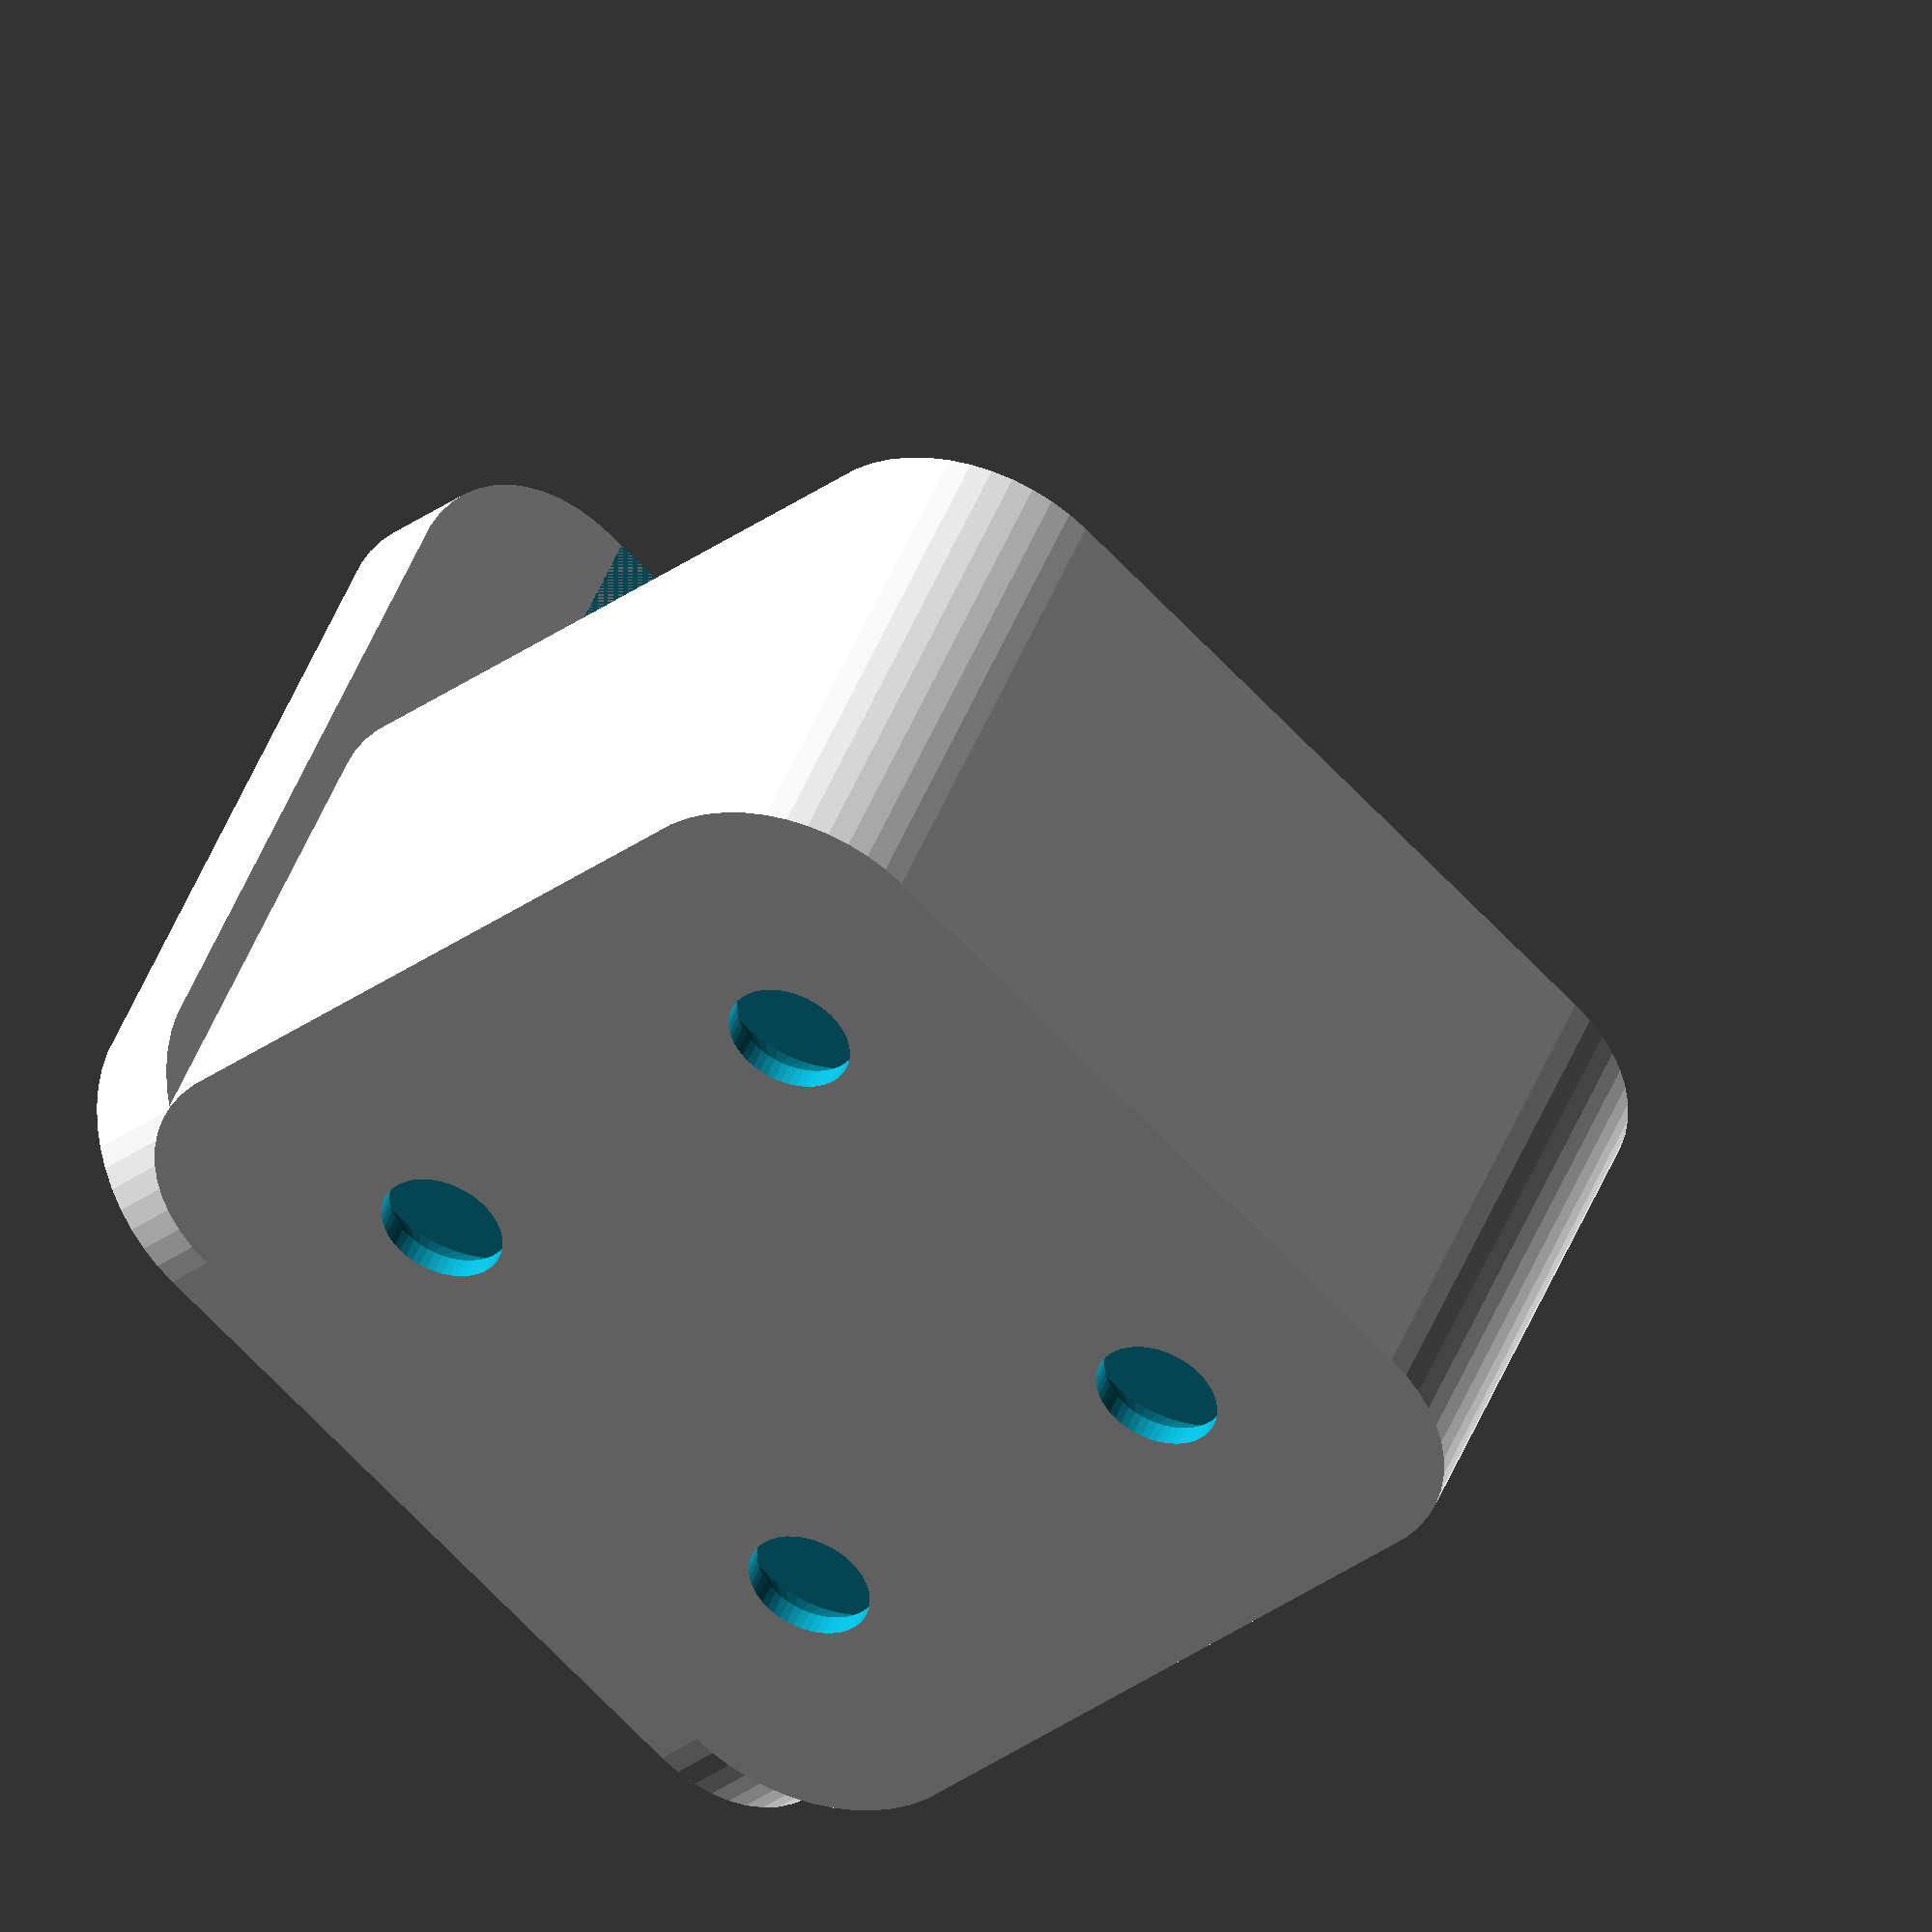
<openscad>
$fn = 50;


difference() {
	union() {
		hull() {
			translate(v = [-10.0000000000, 10.0000000000, 0]) {
				cylinder(h = 15, r = 5);
			}
			translate(v = [10.0000000000, 10.0000000000, 0]) {
				cylinder(h = 15, r = 5);
			}
			translate(v = [-10.0000000000, -10.0000000000, 0]) {
				cylinder(h = 15, r = 5);
			}
			translate(v = [10.0000000000, -10.0000000000, 0]) {
				cylinder(h = 15, r = 5);
			}
		}
		translate(v = [-13.5000000000, 0, 15]) {
			rotate(a = [0, 90, 0]) {
				hull() {
					translate(v = [-10.0000000000, 10.0000000000, 0]) {
						rotate(a = [0, 90, 0]) {
							rotate(a = [0, 90, 0]) {
								cylinder(h = 3, r = 5);
							}
						}
					}
					translate(v = [10.0000000000, 10.0000000000, 0]) {
						rotate(a = [0, 90, 0]) {
							rotate(a = [0, 90, 0]) {
								cylinder(h = 3, r = 5);
							}
						}
					}
					translate(v = [-10.0000000000, -10.0000000000, 0]) {
						rotate(a = [0, 90, 0]) {
							rotate(a = [0, 90, 0]) {
								cylinder(h = 3, r = 5);
							}
						}
					}
					translate(v = [10.0000000000, -10.0000000000, 0]) {
						rotate(a = [0, 90, 0]) {
							rotate(a = [0, 90, 0]) {
								cylinder(h = 3, r = 5);
							}
						}
					}
				}
			}
		}
	}
	union() {
		translate(v = [-7.5000000000, -7.5000000000, 2]) {
			rotate(a = [0, 0, 0]) {
				difference() {
					union() {
						translate(v = [0, 0, -6.0000000000]) {
							cylinder(h = 6, r = 1.5000000000);
						}
						translate(v = [0, 0, -6.0000000000]) {
							cylinder(h = 6, r = 1.8000000000);
						}
						translate(v = [0, 0, -1.7000000000]) {
							cylinder(h = 1.7000000000, r1 = 1.5000000000, r2 = 2.9000000000);
						}
						translate(v = [0, 0, -6.0000000000]) {
							cylinder(h = 6, r = 1.5000000000);
						}
					}
					union();
				}
			}
		}
		translate(v = [7.5000000000, -7.5000000000, 2]) {
			rotate(a = [0, 0, 0]) {
				difference() {
					union() {
						translate(v = [0, 0, -6.0000000000]) {
							cylinder(h = 6, r = 1.5000000000);
						}
						translate(v = [0, 0, -6.0000000000]) {
							cylinder(h = 6, r = 1.8000000000);
						}
						translate(v = [0, 0, -1.7000000000]) {
							cylinder(h = 1.7000000000, r1 = 1.5000000000, r2 = 2.9000000000);
						}
						translate(v = [0, 0, -6.0000000000]) {
							cylinder(h = 6, r = 1.5000000000);
						}
					}
					union();
				}
			}
		}
		translate(v = [-7.5000000000, 7.5000000000, 2]) {
			rotate(a = [0, 0, 0]) {
				difference() {
					union() {
						translate(v = [0, 0, -6.0000000000]) {
							cylinder(h = 6, r = 1.5000000000);
						}
						translate(v = [0, 0, -6.0000000000]) {
							cylinder(h = 6, r = 1.8000000000);
						}
						translate(v = [0, 0, -1.7000000000]) {
							cylinder(h = 1.7000000000, r1 = 1.5000000000, r2 = 2.9000000000);
						}
						translate(v = [0, 0, -6.0000000000]) {
							cylinder(h = 6, r = 1.5000000000);
						}
					}
					union();
				}
			}
		}
		translate(v = [7.5000000000, 7.5000000000, 2]) {
			rotate(a = [0, 0, 0]) {
				difference() {
					union() {
						translate(v = [0, 0, -6.0000000000]) {
							cylinder(h = 6, r = 1.5000000000);
						}
						translate(v = [0, 0, -6.0000000000]) {
							cylinder(h = 6, r = 1.8000000000);
						}
						translate(v = [0, 0, -1.7000000000]) {
							cylinder(h = 1.7000000000, r1 = 1.5000000000, r2 = 2.9000000000);
						}
						translate(v = [0, 0, -6.0000000000]) {
							cylinder(h = 6, r = 1.5000000000);
						}
					}
					union();
				}
			}
		}
		translate(v = [0, 0, 3]) {
			hull() {
				union() {
					translate(v = [-9.5000000000, 9.5000000000, 4]) {
						cylinder(h = 27, r = 4);
					}
					translate(v = [-9.5000000000, 9.5000000000, 4]) {
						sphere(r = 4);
					}
					translate(v = [-9.5000000000, 9.5000000000, 31]) {
						sphere(r = 4);
					}
				}
				union() {
					translate(v = [9.5000000000, 9.5000000000, 4]) {
						cylinder(h = 27, r = 4);
					}
					translate(v = [9.5000000000, 9.5000000000, 4]) {
						sphere(r = 4);
					}
					translate(v = [9.5000000000, 9.5000000000, 31]) {
						sphere(r = 4);
					}
				}
				union() {
					translate(v = [-9.5000000000, -9.5000000000, 4]) {
						cylinder(h = 27, r = 4);
					}
					translate(v = [-9.5000000000, -9.5000000000, 4]) {
						sphere(r = 4);
					}
					translate(v = [-9.5000000000, -9.5000000000, 31]) {
						sphere(r = 4);
					}
				}
				union() {
					translate(v = [9.5000000000, -9.5000000000, 4]) {
						cylinder(h = 27, r = 4);
					}
					translate(v = [9.5000000000, -9.5000000000, 4]) {
						sphere(r = 4);
					}
					translate(v = [9.5000000000, -9.5000000000, 31]) {
						sphere(r = 4);
					}
				}
			}
		}
		translate(v = [-30.0000000000, -7.5000000000, 22.5000000000]) {
			rotate(a = [0, 90, 0]) {
				cylinder(h = 20, r = 3.0000000000);
			}
		}
		translate(v = [-30.0000000000, 7.5000000000, 22.5000000000]) {
			rotate(a = [0, 90, 0]) {
				cylinder(h = 20, r = 3.0000000000);
			}
		}
	}
}
</openscad>
<views>
elev=135.4 azim=46.6 roll=340.0 proj=o view=solid
</views>
